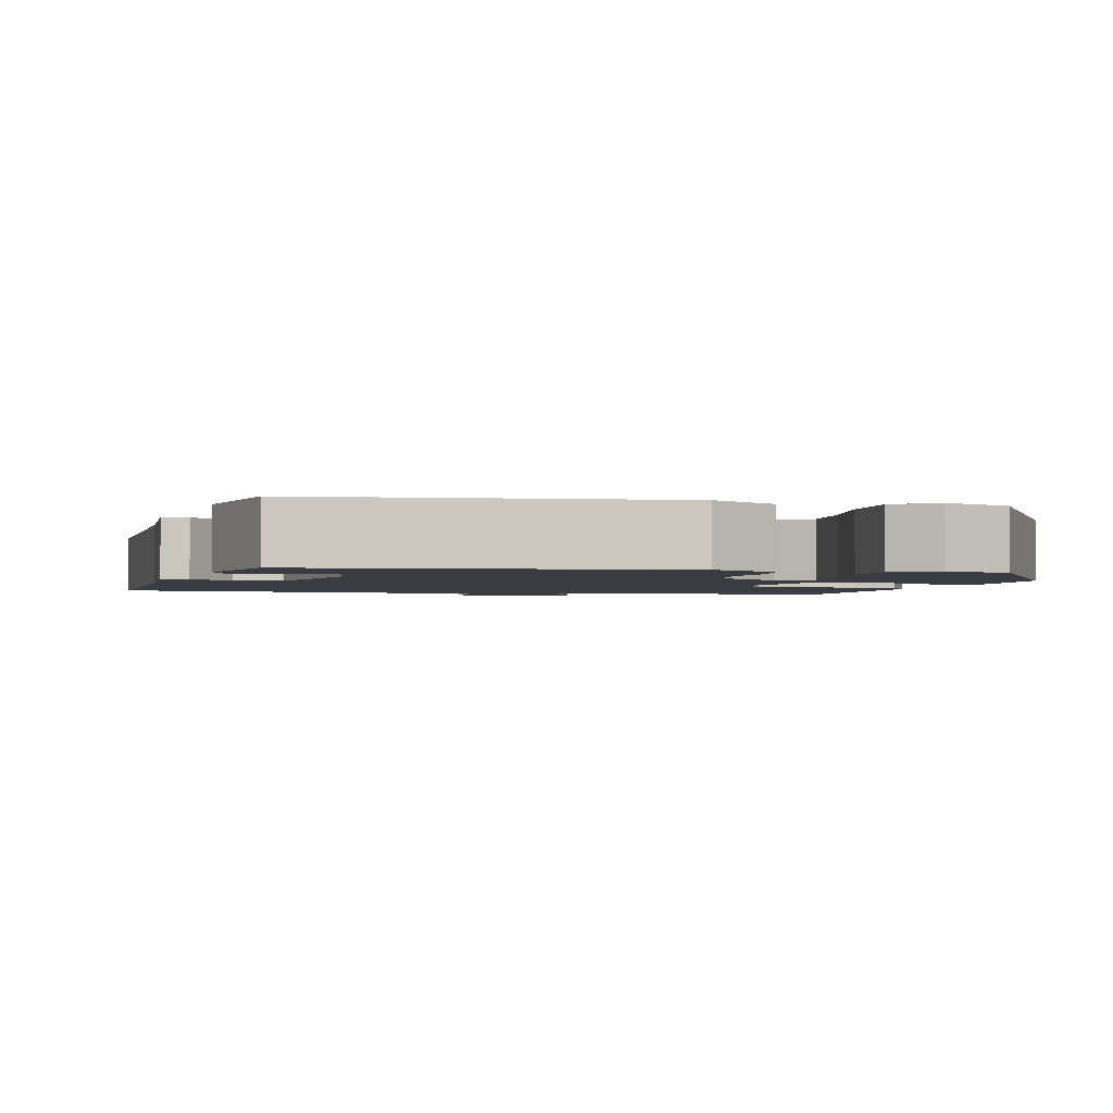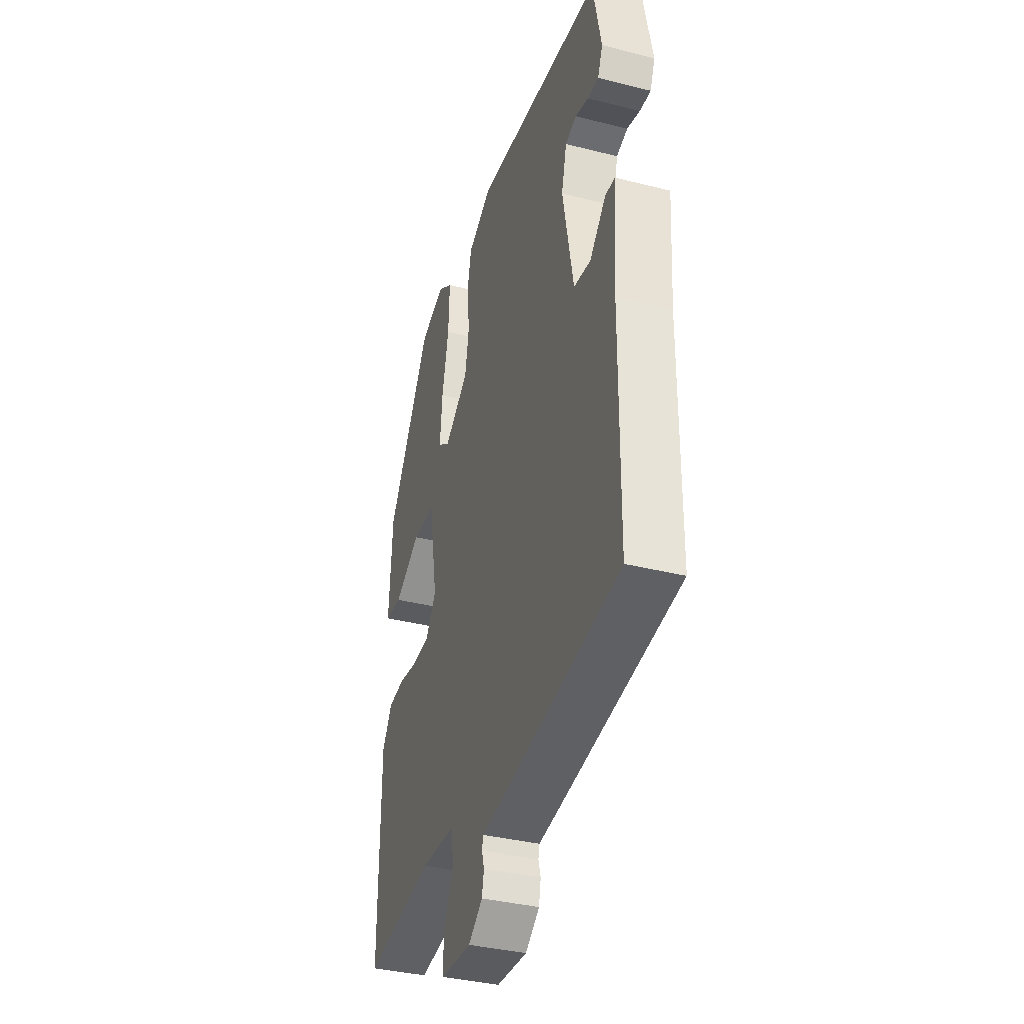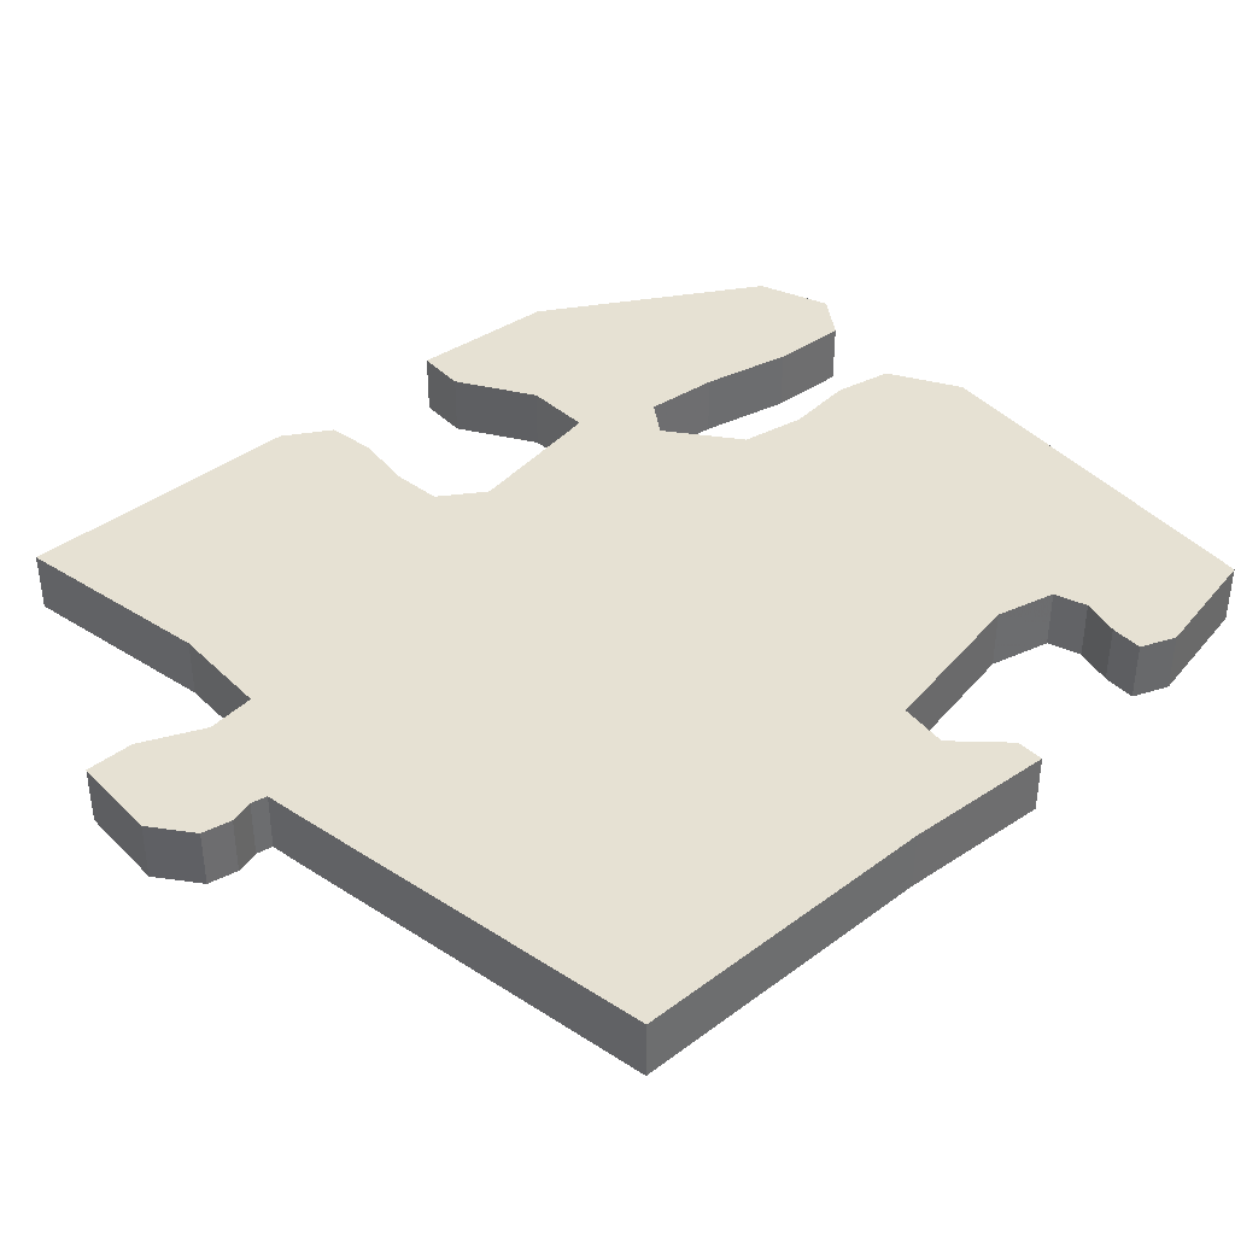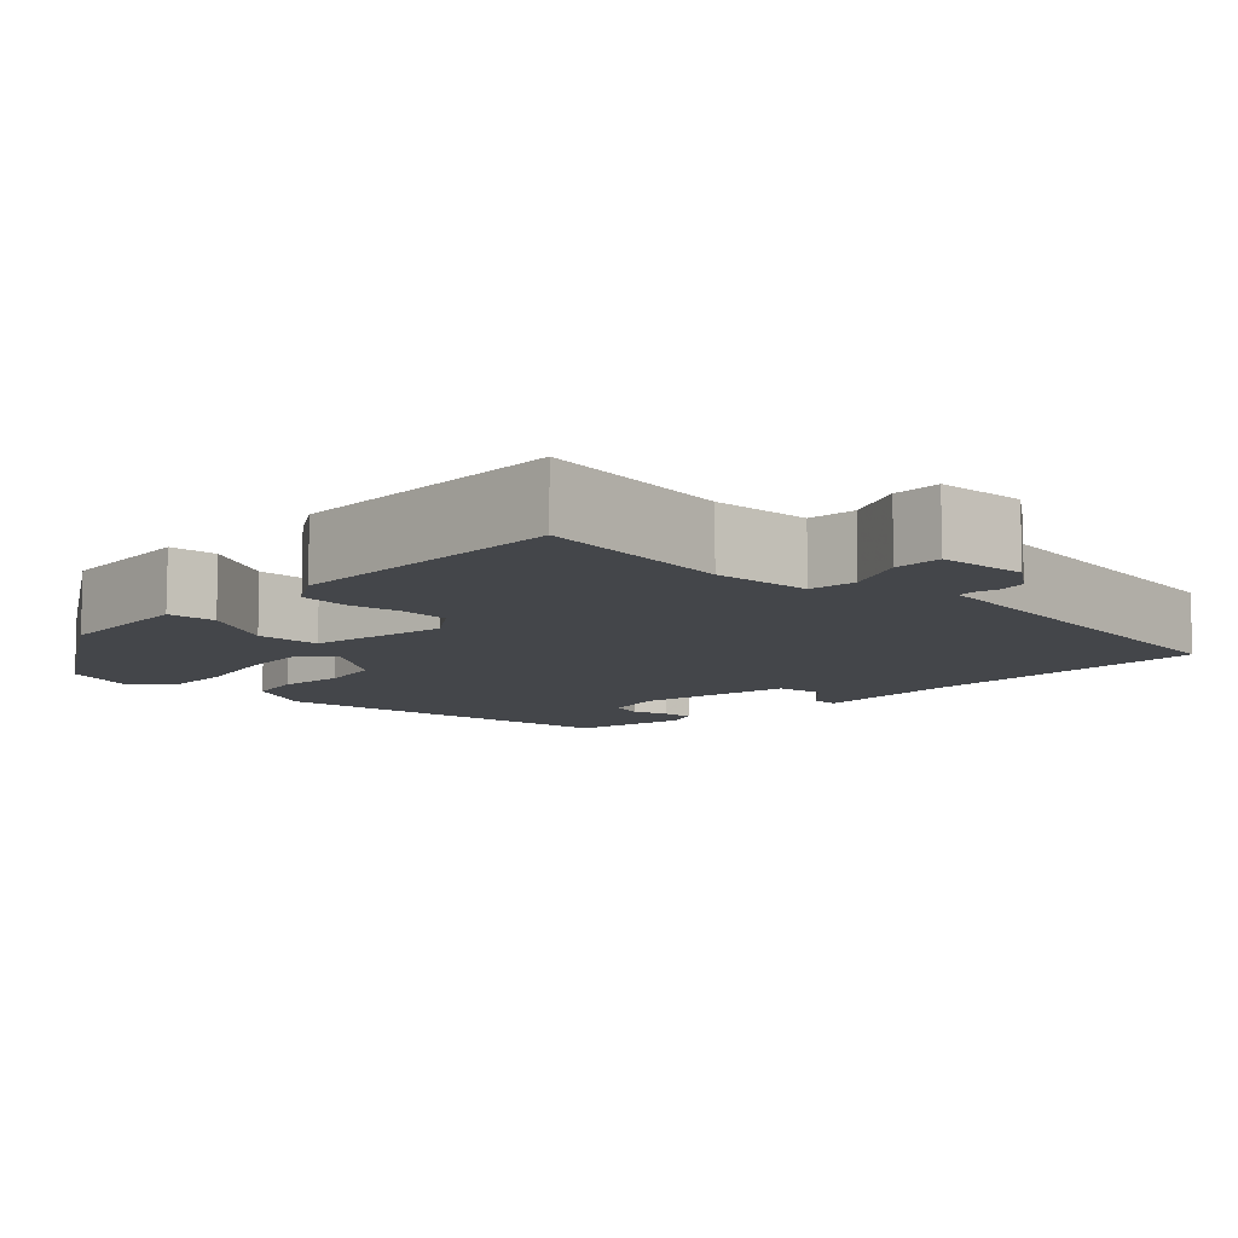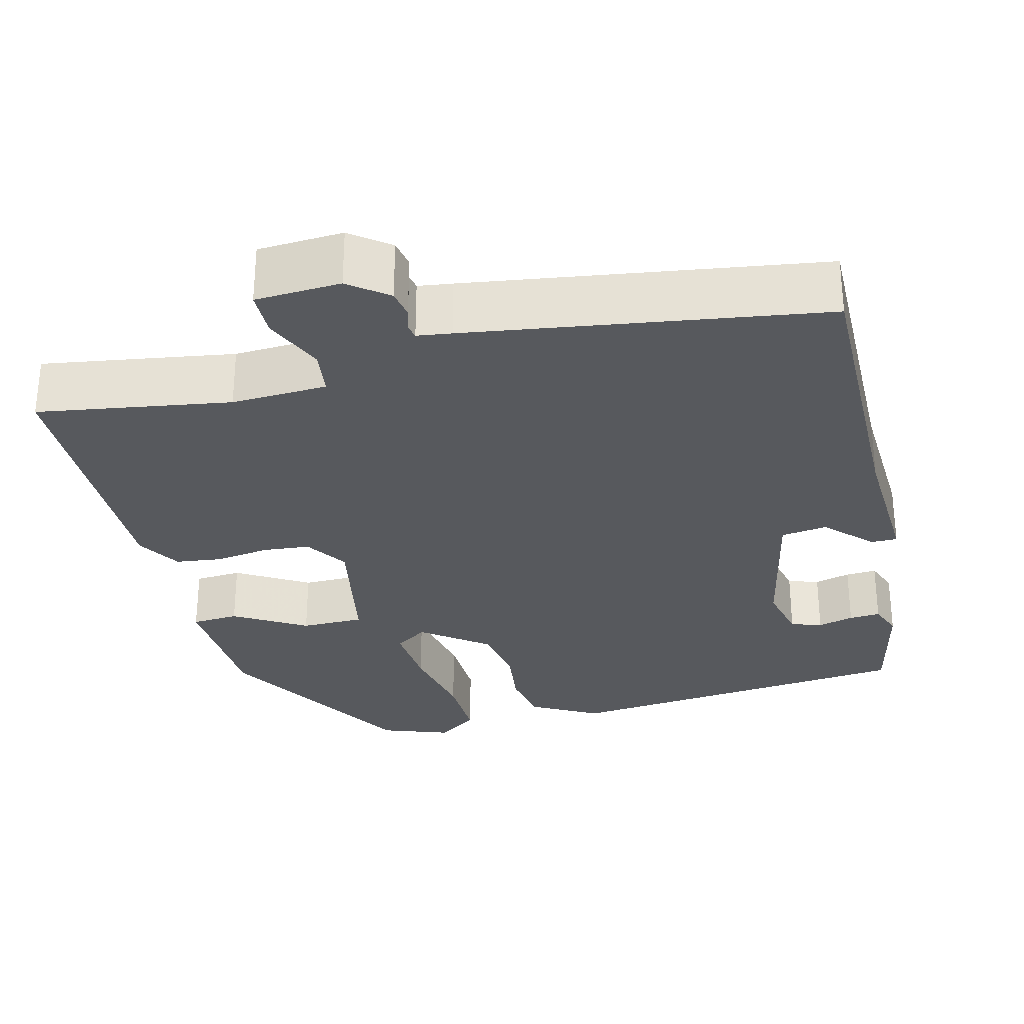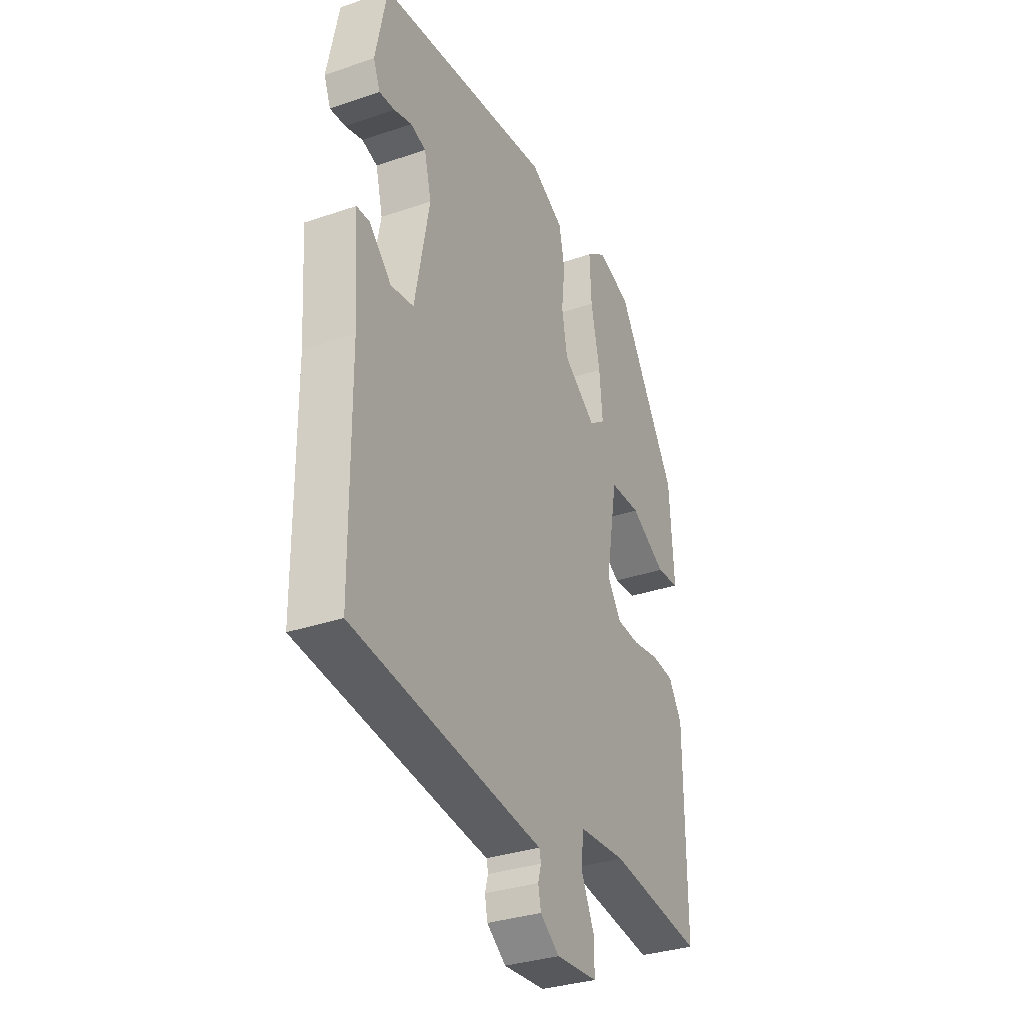
<metadata>
{"format":"obj","ext":"obj","renderer":"f3d","projection":"perspective","resolution":1024,"background":"white","views":[{"elev":-2.2,"azim":-15.2,"up":"+Y"},{"elev":-37.0,"azim":-108.0,"up":"+Z"},{"elev":38.8,"azim":-133.5,"up":"+Y"},{"elev":-9.5,"azim":136.2,"up":"+Y"},{"elev":-29.7,"azim":-167.0,"up":"+Y"},{"elev":-32.7,"azim":-64.6,"up":"+Z"}]}
</metadata>
<code>
v -0.425 0.07 0.47
v 0.022 0.07 0.526
v 0.107 0.07 0.481
v 0.121 0.07 0.412
v 0.112 0.07 0.332
v 0.126 0.07 0.255
v 0.21 0.07 0.194
v 0.251 0.07 0.223
v 0.243 0.07 0.31
v 0.22 0.07 0.416
v 0.216 0.07 0.507
v 0.267 0.07 0.544
v 0.353 0.07 0.515
v 0.506 0.07 0.265
v 0.517 0.07 0.09
v 0.458 0.07 0.085
v 0.367 0.07 0.137
v 0.288 0.07 0.135
v 0.258 0.07 -0.035
v 0.294 0.07 -0.088
v 0.353 0.07 -0.092
v 0.421 0.07 -0.081
v 0.479 0.07 -0.087
v 0.513 0.07 -0.142
v 0.514 0.07 -0.487
v 0.273 0.07 -0.454
v 0.153 0.07 -0.462
v 0.146 0.07 -0.52
v 0.18 0.07 -0.594
v 0.18 0.07 -0.652
v 0.073 0.07 -0.66
v 0.024 0.07 -0.624
v 0.017 0.07 -0.589
v 0.025 0.07 -0.561
v 0.021 0.07 -0.542
v -0.022 0.07 -0.537
v -0.465 0.07 -0.48
v -0.468 0.07 -0.11
v -0.48 0.07 0.069
v -0.447 0.07 0.07
v -0.391 0.07 0.015
v -0.333 0.07 0.024
v -0.296 0.07 0.217
v -0.314 0.07 0.289
v -0.353 0.07 0.301
v -0.398 0.07 0.288
v -0.437 0.07 0.285
v -0.454 0.07 0.327
v -0.425 0 0.47
v 0.022 0 0.526
v 0.107 0 0.481
v 0.121 0 0.412
v 0.112 0 0.332
v 0.126 0 0.255
v 0.21 0 0.194
v 0.251 0 0.223
v 0.243 0 0.31
v 0.22 0 0.416
v 0.216 0 0.507
v 0.267 0 0.544
v 0.353 0 0.515
v 0.506 0 0.265
v 0.517 0 0.09
v 0.458 0 0.085
v 0.367 0 0.137
v 0.288 0 0.135
v 0.258 0 -0.035
v 0.294 0 -0.088
v 0.353 0 -0.092
v 0.421 0 -0.081
v 0.479 0 -0.087
v 0.513 0 -0.142
v 0.514 0 -0.487
v 0.273 0 -0.454
v 0.153 0 -0.462
v 0.146 0 -0.52
v 0.18 0 -0.594
v 0.18 0 -0.652
v 0.073 0 -0.66
v 0.024 0 -0.624
v 0.017 0 -0.589
v 0.025 0 -0.561
v 0.021 0 -0.542
v -0.022 0 -0.537
v -0.465 0 -0.48
v -0.468 0 -0.11
v -0.48 0 0.069
v -0.447 0 0.07
v -0.391 0 0.015
v -0.333 0 0.024
v -0.296 0 0.217
v -0.314 0 0.289
v -0.353 0 0.301
v -0.398 0 0.288
v -0.437 0 0.285
v -0.454 0 0.327
f 1 2 3
f 48 1 3
f 47 48 3
f 46 47 3
f 45 46 3
f 3 4 5
f 45 3 5
f 44 45 5
f 43 44 5 6
f 42 43 6 7
f 38 39 40 41
f 38 41 42
f 37 38 42
f 36 37 42
f 35 36 42
f 32 33 34
f 31 32 34
f 30 31 34
f 29 30 34
f 28 29 34
f 27 28 34 35
f 24 25 26
f 23 24 26
f 22 23 26
f 21 22 26
f 20 21 26 27
f 27 35 42
f 20 27 42
f 19 20 42
f 15 16 17
f 14 15 17
f 13 14 17
f 12 13 17
f 11 12 17
f 10 11 17
f 9 10 17
f 8 9 17 18
f 7 8 18 19
f 7 19 42
f 51 50 49
f 51 49 96
f 51 96 95
f 51 95 94
f 51 94 93
f 53 52 51
f 53 51 93
f 53 93 92
f 54 53 92 91
f 55 54 91 90
f 89 88 87 86
f 90 89 86
f 90 86 85
f 90 85 84
f 90 84 83
f 82 81 80
f 82 80 79
f 82 79 78
f 82 78 77
f 82 77 76
f 83 82 76 75
f 74 73 72
f 74 72 71
f 74 71 70
f 74 70 69
f 75 74 69 68
f 90 83 75
f 90 75 68
f 90 68 67
f 65 64 63
f 65 63 62
f 65 62 61
f 65 61 60
f 65 60 59
f 65 59 58
f 65 58 57
f 66 65 57 56
f 67 66 56 55
f 90 67 55
f 1 49 50 2
f 2 50 51 3
f 3 51 52 4
f 4 52 53 5
f 5 53 54 6
f 6 54 55 7
f 7 55 56 8
f 8 56 57 9
f 9 57 58 10
f 10 58 59 11
f 11 59 60 12
f 12 60 61 13
f 13 61 62 14
f 14 62 63 15
f 15 63 64 16
f 16 64 65 17
f 17 65 66 18
f 18 66 67 19
f 19 67 68 20
f 20 68 69 21
f 21 69 70 22
f 22 70 71 23
f 23 71 72 24
f 24 72 73 25
f 25 73 74 26
f 26 74 75 27
f 27 75 76 28
f 28 76 77 29
f 29 77 78 30
f 30 78 79 31
f 31 79 80 32
f 32 80 81 33
f 33 81 82 34
f 34 82 83 35
f 35 83 84 36
f 36 84 85 37
f 37 85 86 38
f 38 86 87 39
f 39 87 88 40
f 40 88 89 41
f 41 89 90 42
f 42 90 91 43
f 43 91 92 44
f 44 92 93 45
f 45 93 94 46
f 46 94 95 47
f 47 95 96 48
f 48 96 49 1

</code>
